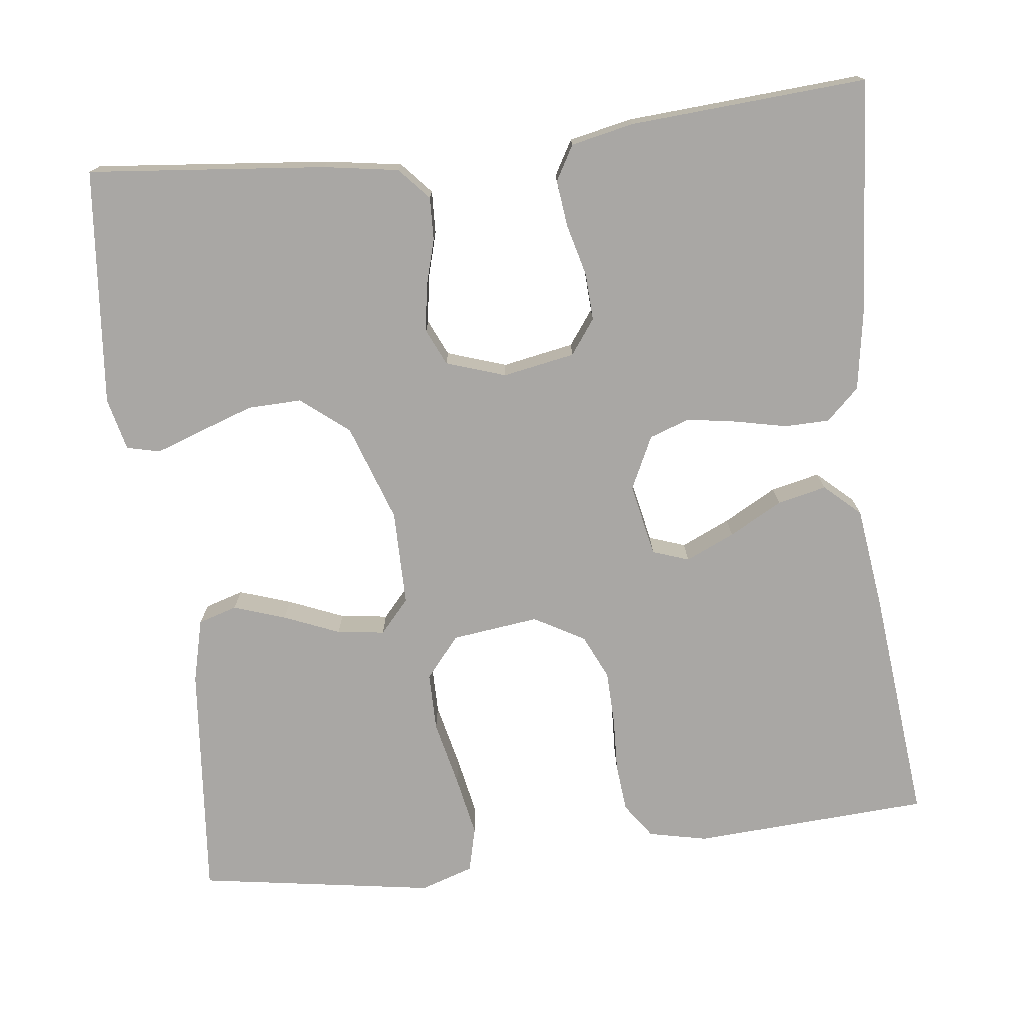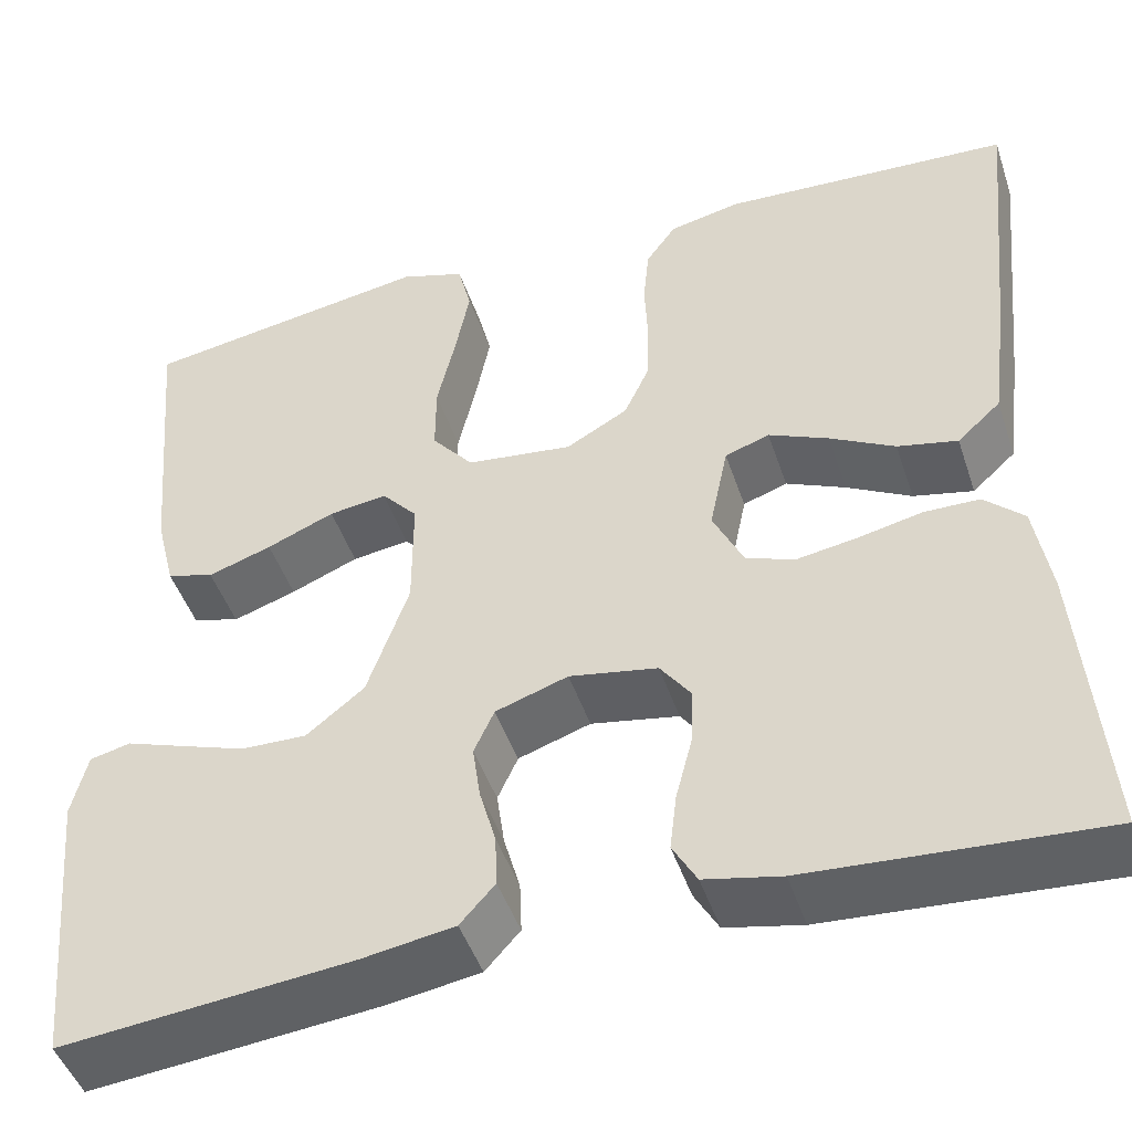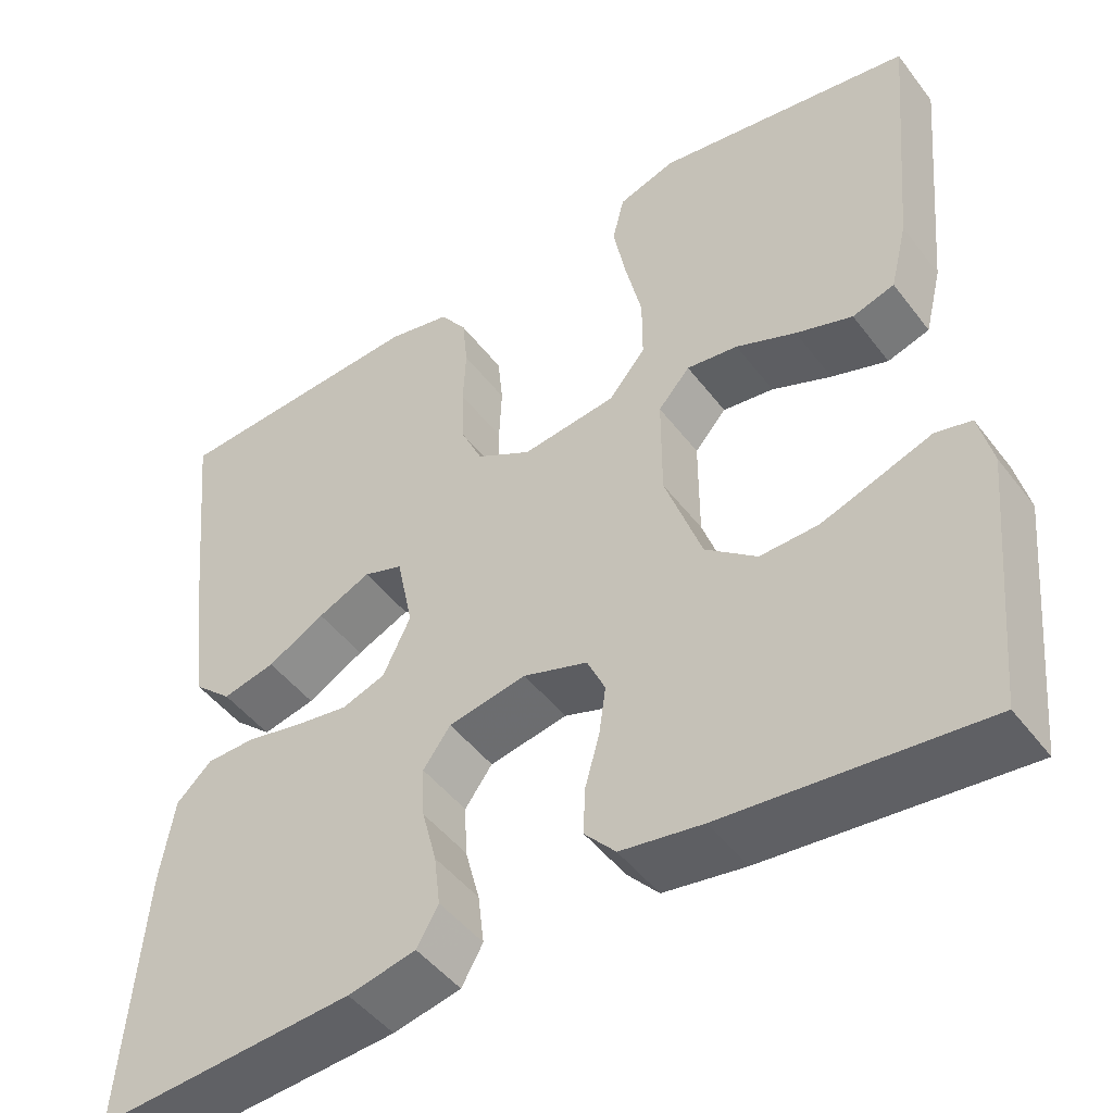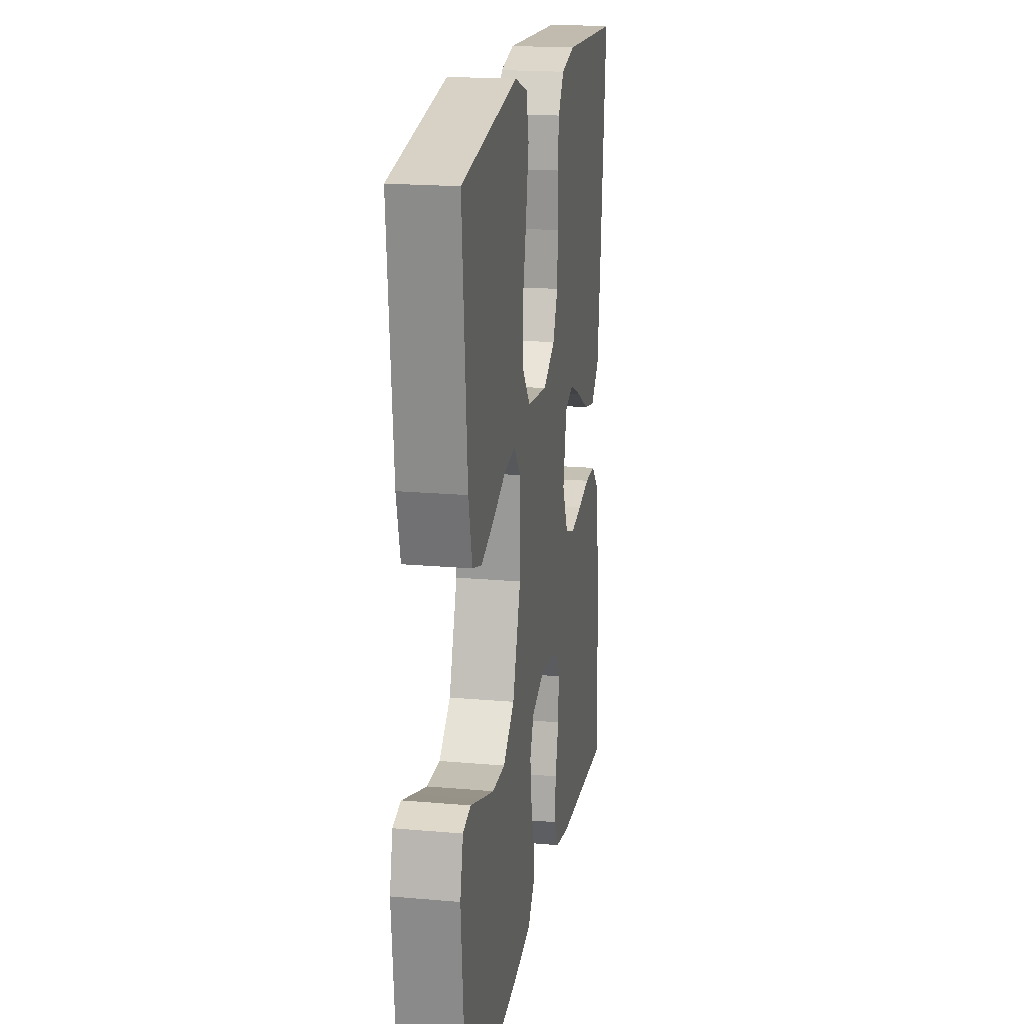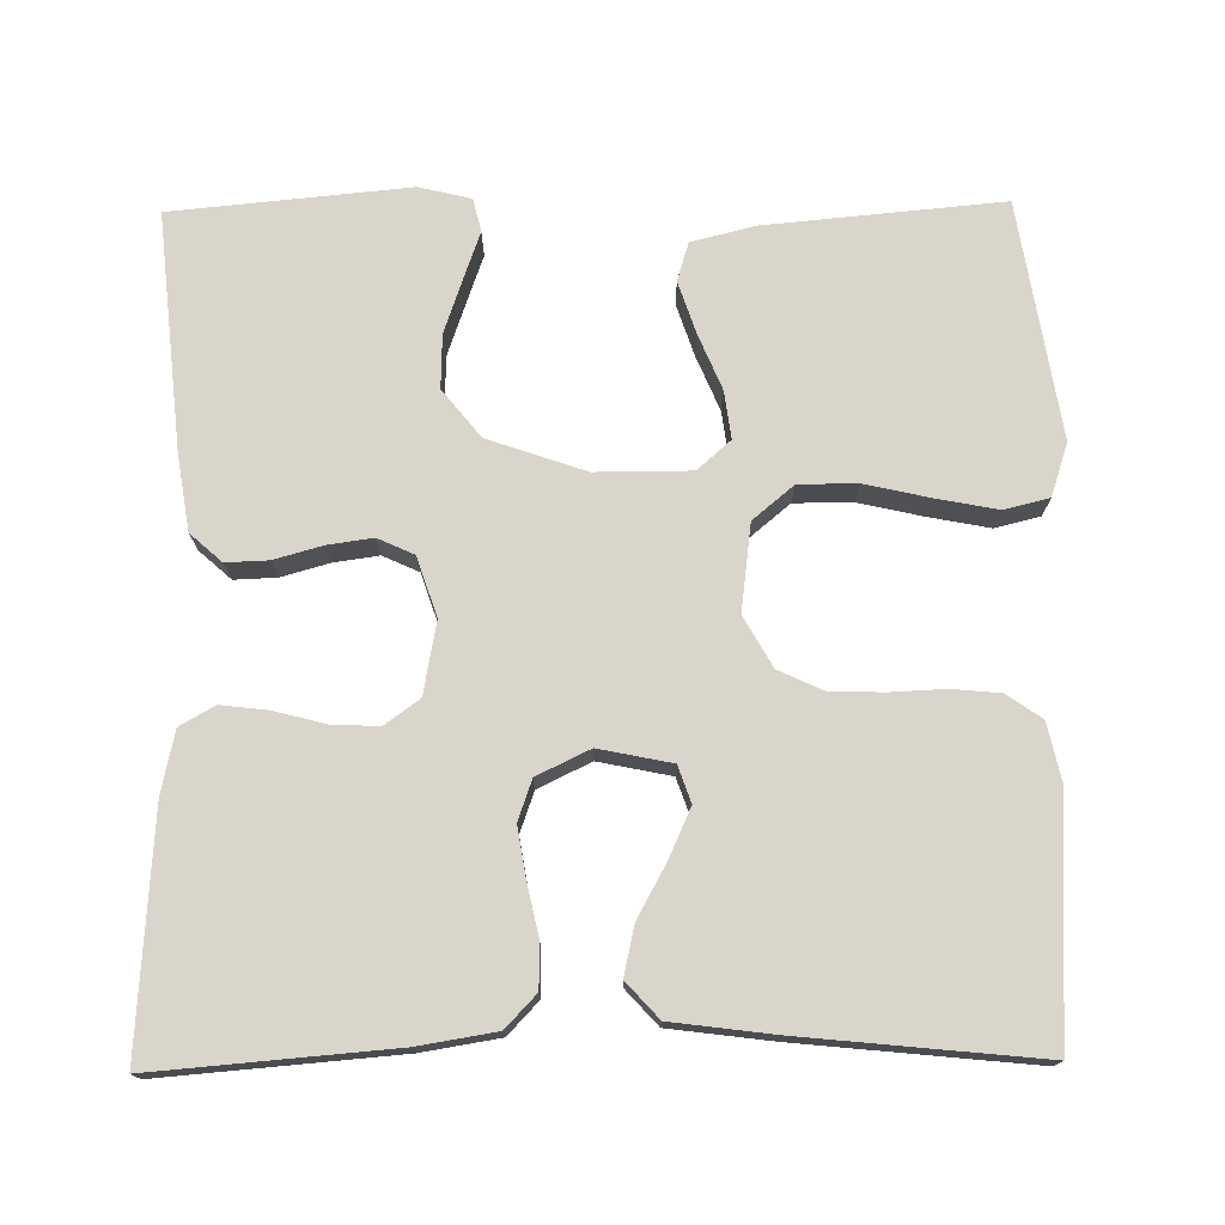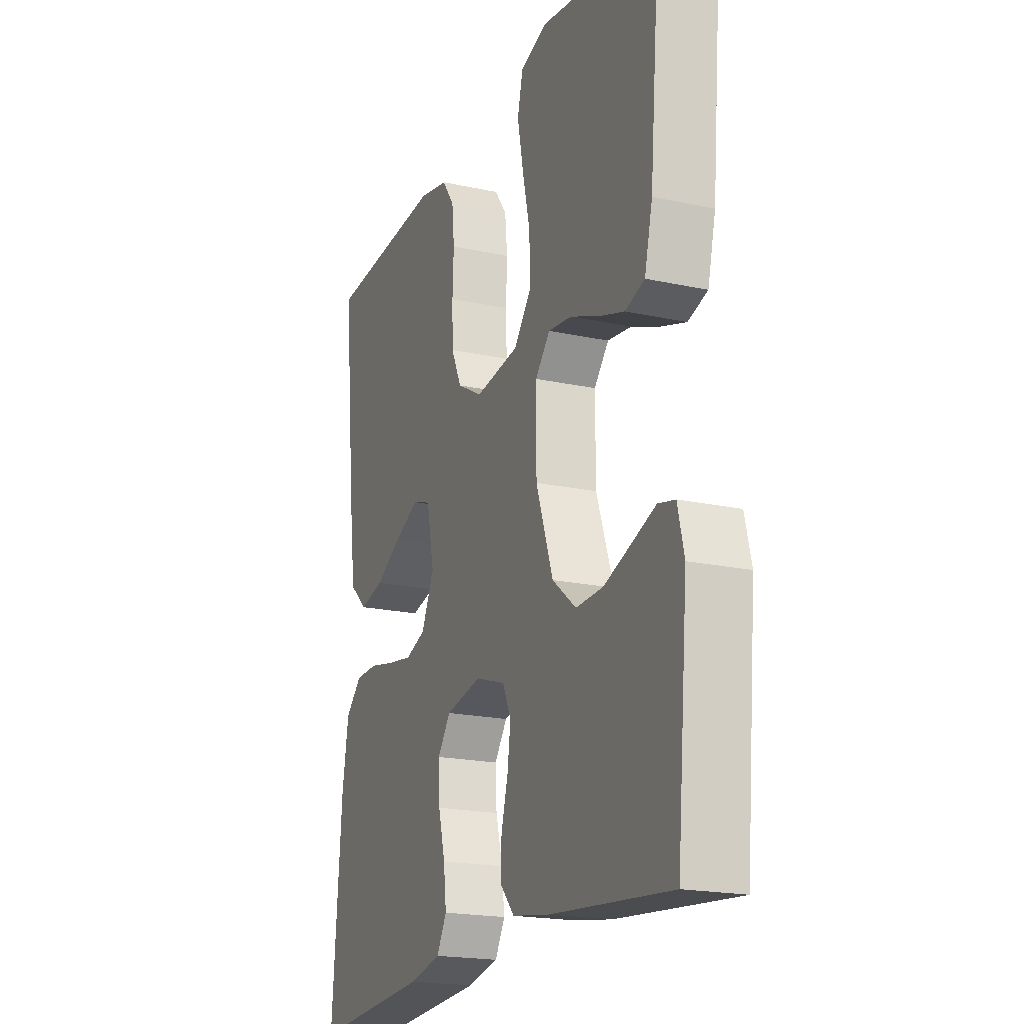
<metadata>
{"format":"obj","ext":"obj","renderer":"f3d","projection":"perspective","resolution":1024,"background":"white","views":[{"elev":-74.7,"azim":-173.3,"up":"+Y"},{"elev":-46.9,"azim":-161.8,"up":"+Z"},{"elev":-47.4,"azim":35.3,"up":"+Z"},{"elev":19.2,"azim":99.5,"up":"+Z"},{"elev":74.6,"azim":-90.8,"up":"+Y"},{"elev":-19.7,"azim":68.0,"up":"+Z"}]}
</metadata>
<code>
v 0.5 0.07 0.5
v 0.473 0.07 0.2
v 0.453 0.07 0.119
v 0.404 0.07 0.104
v 0.338 0.07 0.126
v 0.268 0.07 0.155
v 0.208 0.07 0.163
v 0.171 0.07 0.121
v 0.171 0.07 0
v 0.214 0.07 -0.123
v 0.274 0.07 -0.171
v 0.342 0.07 -0.169
v 0.411 0.07 -0.145
v 0.47 0.07 -0.124
v 0.512 0.07 -0.134
v 0.528 0.07 -0.2
v 0.5 0.07 -0.5
v 0.2 0.07 -0.471
v 0.105 0.07 -0.456
v 0.069 0.07 -0.416
v 0.071 0.07 -0.362
v 0.088 0.07 -0.301
v 0.096 0.07 -0.244
v 0.075 0.07 -0.198
v 0 0.07 -0.173
v -0.091 0.07 -0.19
v -0.123 0.07 -0.234
v -0.12 0.07 -0.294
v -0.103 0.07 -0.359
v -0.096 0.07 -0.418
v -0.121 0.07 -0.462
v -0.2 0.07 -0.479
v -0.5 0.07 -0.5
v -0.476 0.07 -0.2
v -0.46 0.07 -0.101
v -0.419 0.07 -0.062
v -0.362 0.07 -0.061
v -0.297 0.07 -0.075
v -0.234 0.07 -0.085
v -0.183 0.07 -0.067
v -0.151 0.07 0
v -0.17 0.07 0.092
v -0.216 0.07 0.108
v -0.278 0.07 0.08
v -0.345 0.07 0.043
v -0.407 0.07 0.029
v -0.452 0.07 0.07
v -0.469 0.07 0.2
v -0.5 0.07 0.5
v -0.2 0.07 0.518
v -0.126 0.07 0.502
v -0.095 0.07 0.458
v -0.089 0.07 0.397
v -0.092 0.07 0.328
v -0.09 0.07 0.26
v -0.064 0.07 0.204
v 0 0.07 0.168
v 0.11 0.07 0.182
v 0.153 0.07 0.234
v 0.153 0.07 0.308
v 0.134 0.07 0.391
v 0.119 0.07 0.468
v 0.133 0.07 0.525
v 0.2 0.07 0.547
v 0.5 0 0.5
v 0.473 0 0.2
v 0.453 0 0.119
v 0.404 0 0.104
v 0.338 0 0.126
v 0.268 0 0.155
v 0.208 0 0.163
v 0.171 0 0.121
v 0.171 0 0
v 0.214 0 -0.123
v 0.274 0 -0.171
v 0.342 0 -0.169
v 0.411 0 -0.145
v 0.47 0 -0.124
v 0.512 0 -0.134
v 0.528 0 -0.2
v 0.5 0 -0.5
v 0.2 0 -0.471
v 0.105 0 -0.456
v 0.069 0 -0.416
v 0.071 0 -0.362
v 0.088 0 -0.301
v 0.096 0 -0.244
v 0.075 0 -0.198
v 0 0 -0.173
v -0.091 0 -0.19
v -0.123 0 -0.234
v -0.12 0 -0.294
v -0.103 0 -0.359
v -0.096 0 -0.418
v -0.121 0 -0.462
v -0.2 0 -0.479
v -0.5 0 -0.5
v -0.476 0 -0.2
v -0.46 0 -0.101
v -0.419 0 -0.062
v -0.362 0 -0.061
v -0.297 0 -0.075
v -0.234 0 -0.085
v -0.183 0 -0.067
v -0.151 0 0
v -0.17 0 0.092
v -0.216 0 0.108
v -0.278 0 0.08
v -0.345 0 0.043
v -0.407 0 0.029
v -0.452 0 0.07
v -0.469 0 0.2
v -0.5 0 0.5
v -0.2 0 0.518
v -0.126 0 0.502
v -0.095 0 0.458
v -0.089 0 0.397
v -0.092 0 0.328
v -0.09 0 0.26
v -0.064 0 0.204
v 0 0 0.168
v 0.11 0 0.182
v 0.153 0 0.234
v 0.153 0 0.308
v 0.134 0 0.391
v 0.119 0 0.468
v 0.133 0 0.525
v 0.2 0 0.547
f 60 61 62 63
f 60 63 64 1
f 51 52 53 54
f 51 54 55
f 50 51 55
f 49 50 55
f 48 49 55 56
f 44 45 46 47
f 43 44 47 48
f 42 43 48 56
f 35 36 37 38
f 35 38 39
f 34 35 39
f 33 34 39 40
f 31 32 33 40
f 28 29 30 31
f 27 28 31 40
f 19 20 21 22
f 19 22 23
f 18 19 23
f 17 18 23 24
f 13 14 15 16
f 12 13 16 17
f 11 12 17 24
f 3 4 5 6
f 1 2 3 6
f 59 60 1 6
f 58 59 6 7
f 57 58 7 8
f 41 42 56 57
f 41 57 8 9
f 26 27 40 41
f 25 26 41 9
f 10 11 24 25
f 9 10 25
f 127 126 125 124
f 65 128 127 124
f 118 117 116 115
f 119 118 115
f 119 115 114
f 119 114 113
f 120 119 113 112
f 111 110 109 108
f 112 111 108 107
f 120 112 107 106
f 102 101 100 99
f 103 102 99
f 103 99 98
f 104 103 98 97
f 104 97 96 95
f 95 94 93 92
f 104 95 92 91
f 86 85 84 83
f 87 86 83
f 87 83 82
f 88 87 82 81
f 80 79 78 77
f 81 80 77 76
f 88 81 76 75
f 70 69 68 67
f 70 67 66 65
f 70 65 124 123
f 71 70 123 122
f 72 71 122 121
f 121 120 106 105
f 73 72 121 105
f 105 104 91 90
f 73 105 90 89
f 89 88 75 74
f 89 74 73
f 1 65 66 2
f 2 66 67 3
f 3 67 68 4
f 4 68 69 5
f 5 69 70 6
f 6 70 71 7
f 7 71 72 8
f 8 72 73 9
f 9 73 74 10
f 10 74 75 11
f 11 75 76 12
f 12 76 77 13
f 13 77 78 14
f 14 78 79 15
f 15 79 80 16
f 16 80 81 17
f 17 81 82 18
f 18 82 83 19
f 19 83 84 20
f 20 84 85 21
f 21 85 86 22
f 22 86 87 23
f 23 87 88 24
f 24 88 89 25
f 25 89 90 26
f 26 90 91 27
f 27 91 92 28
f 28 92 93 29
f 29 93 94 30
f 30 94 95 31
f 31 95 96 32
f 32 96 97 33
f 33 97 98 34
f 34 98 99 35
f 35 99 100 36
f 36 100 101 37
f 37 101 102 38
f 38 102 103 39
f 39 103 104 40
f 40 104 105 41
f 41 105 106 42
f 42 106 107 43
f 43 107 108 44
f 44 108 109 45
f 45 109 110 46
f 46 110 111 47
f 47 111 112 48
f 48 112 113 49
f 49 113 114 50
f 50 114 115 51
f 51 115 116 52
f 52 116 117 53
f 53 117 118 54
f 54 118 119 55
f 55 119 120 56
f 56 120 121 57
f 57 121 122 58
f 58 122 123 59
f 59 123 124 60
f 60 124 125 61
f 61 125 126 62
f 62 126 127 63
f 63 127 128 64
f 64 128 65 1

</code>
